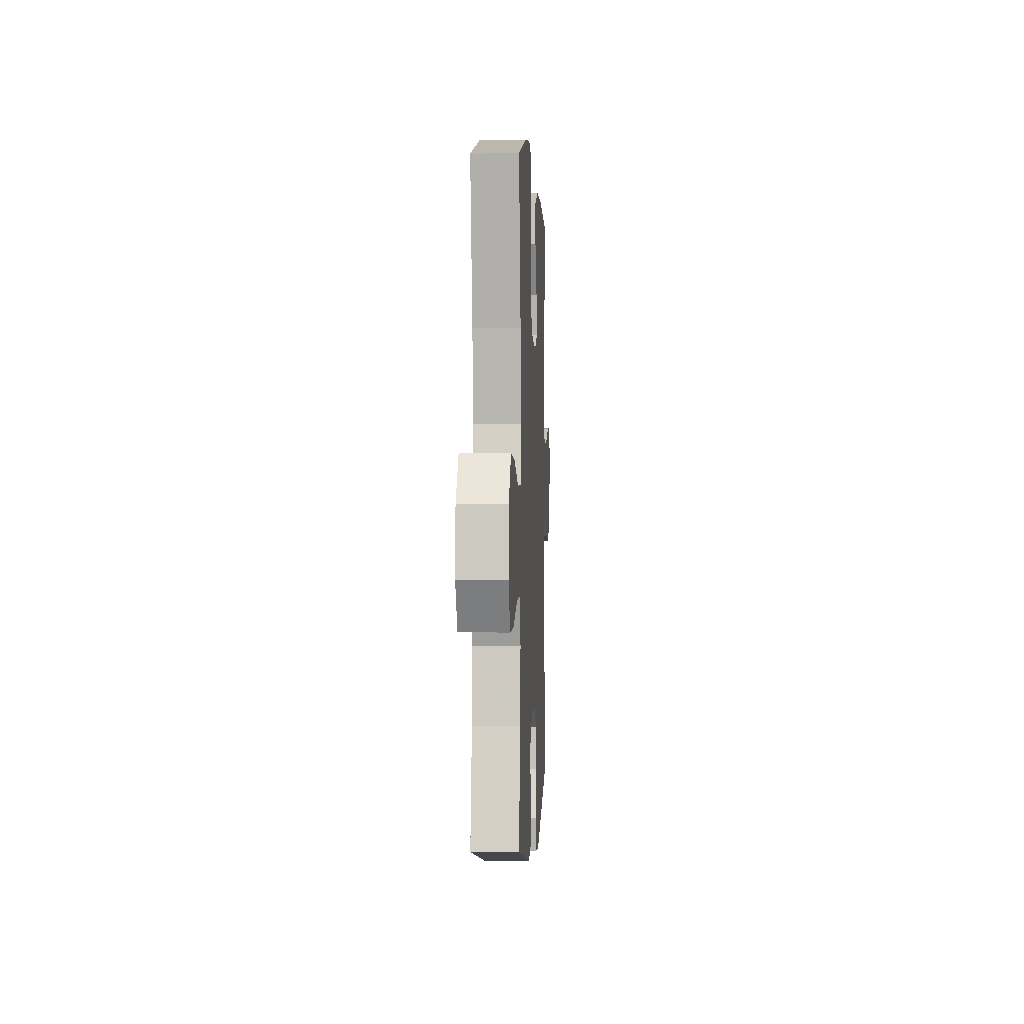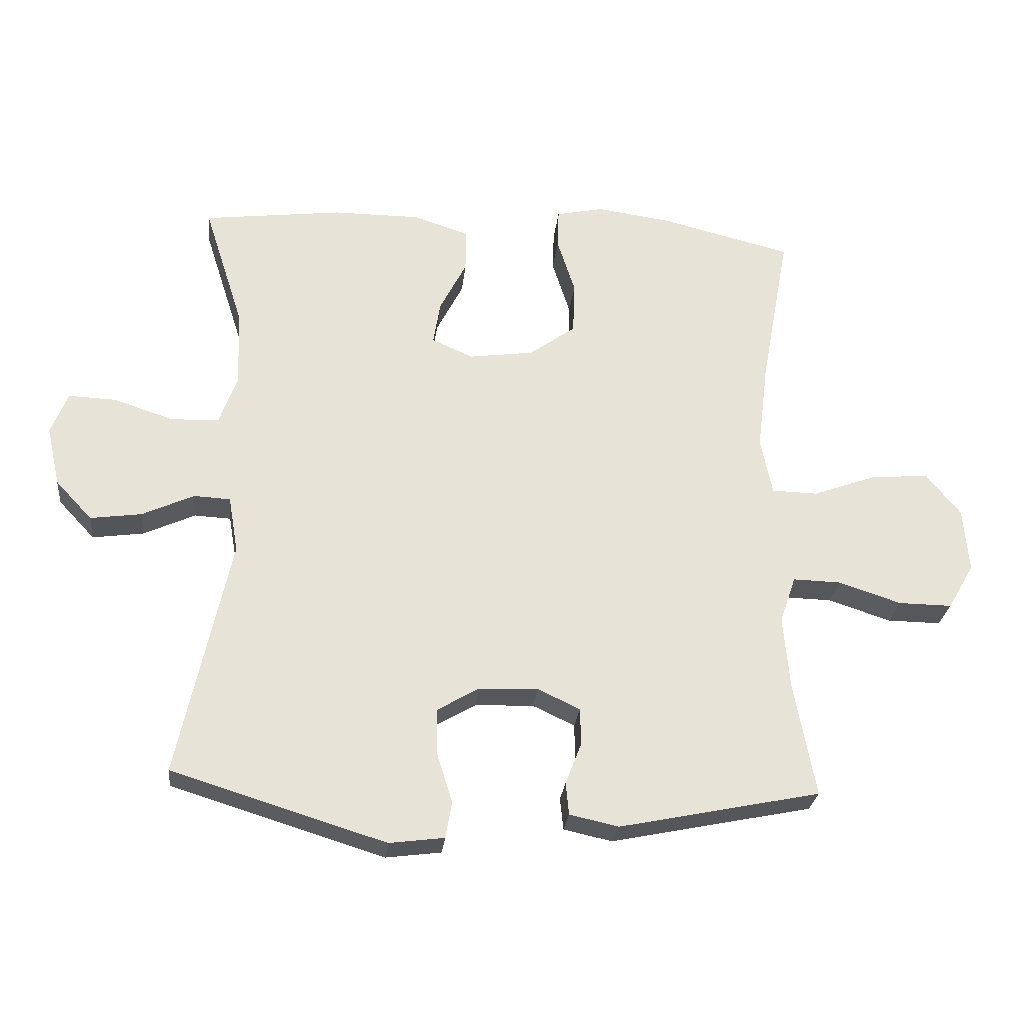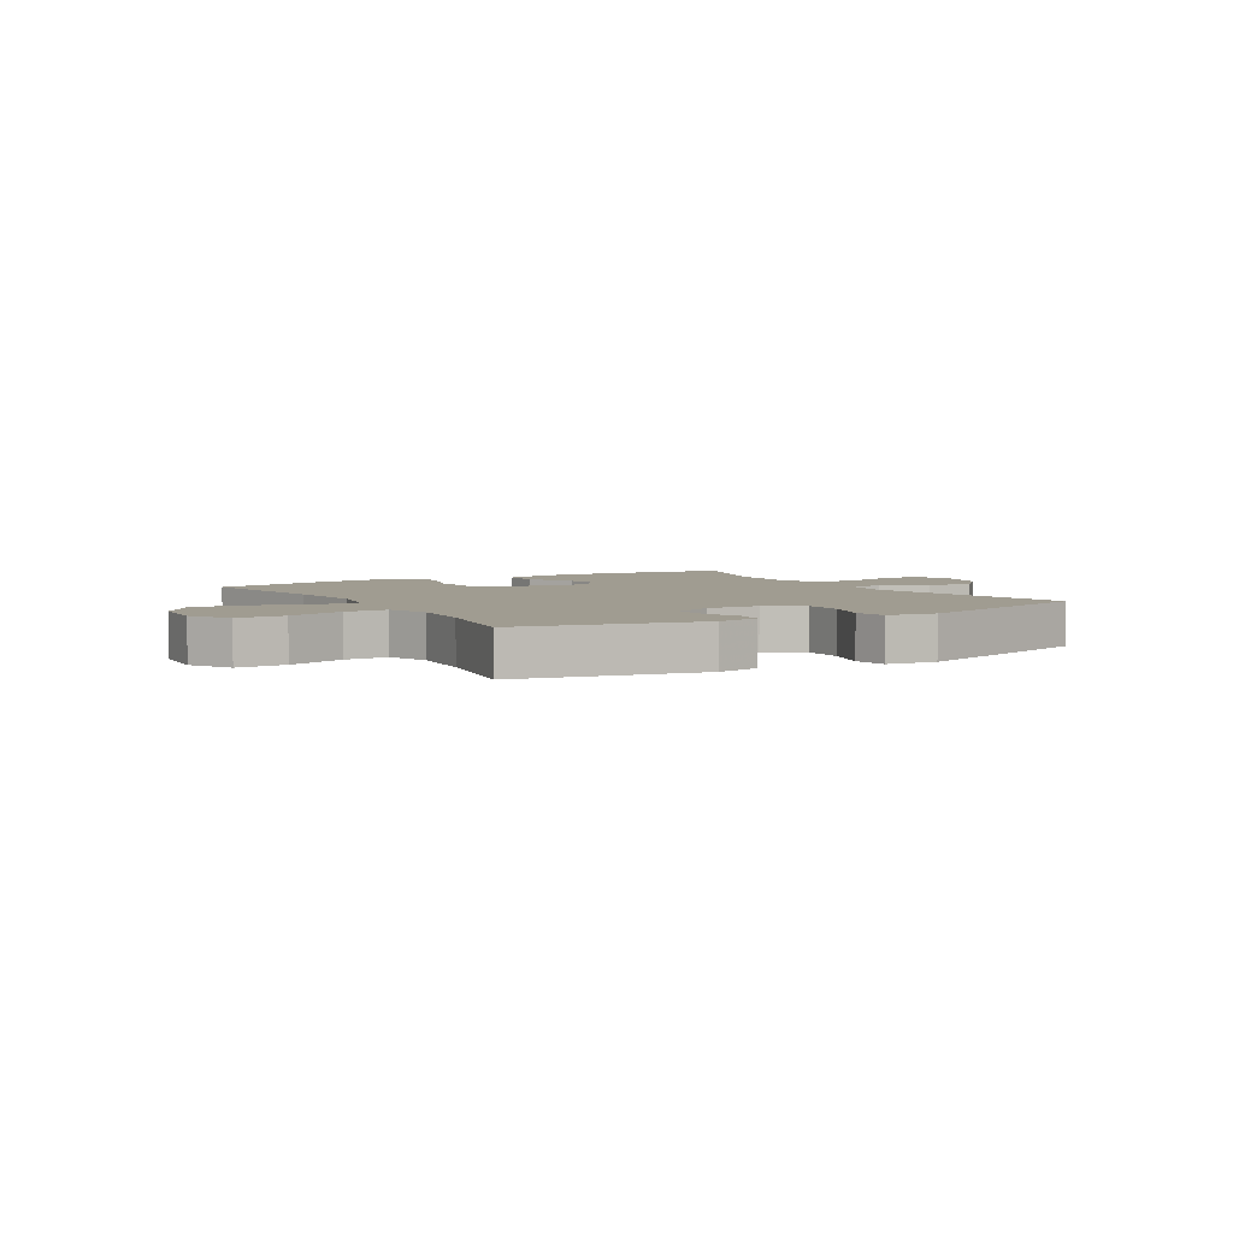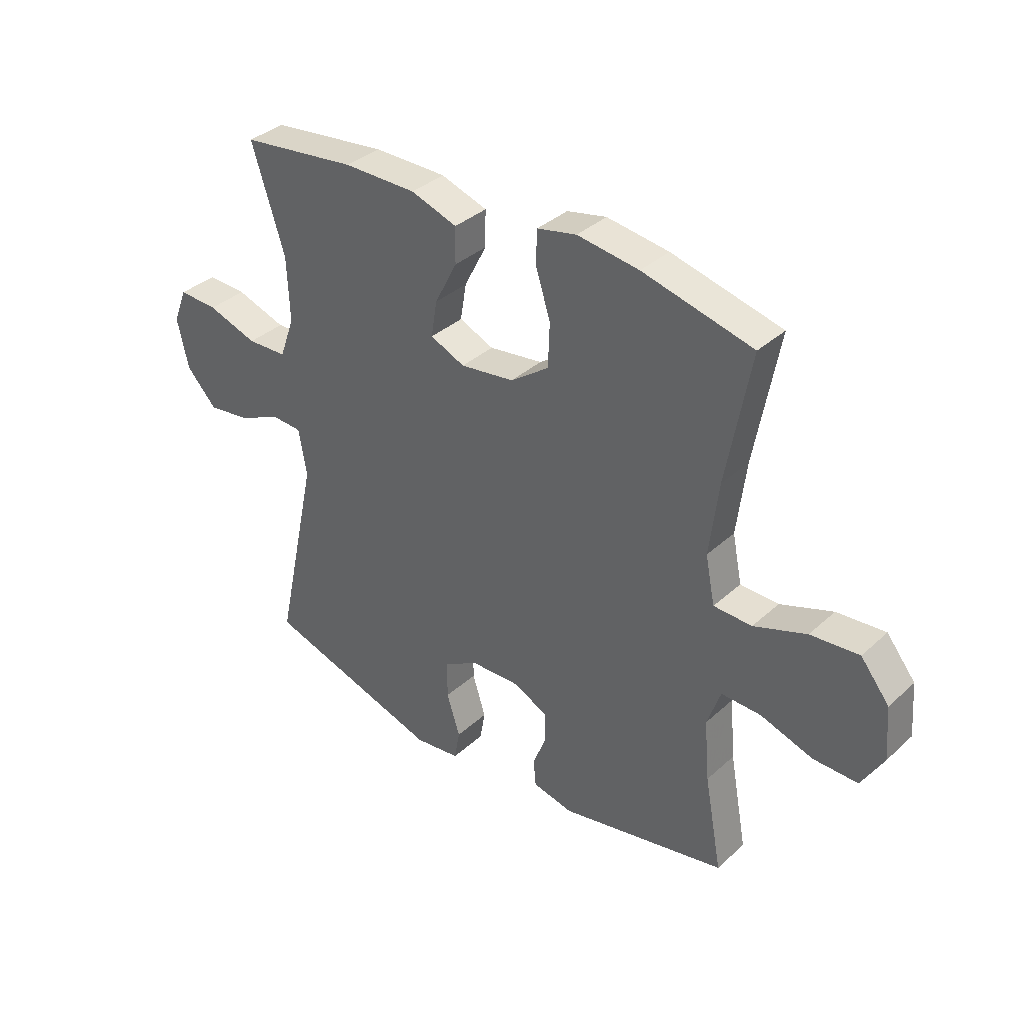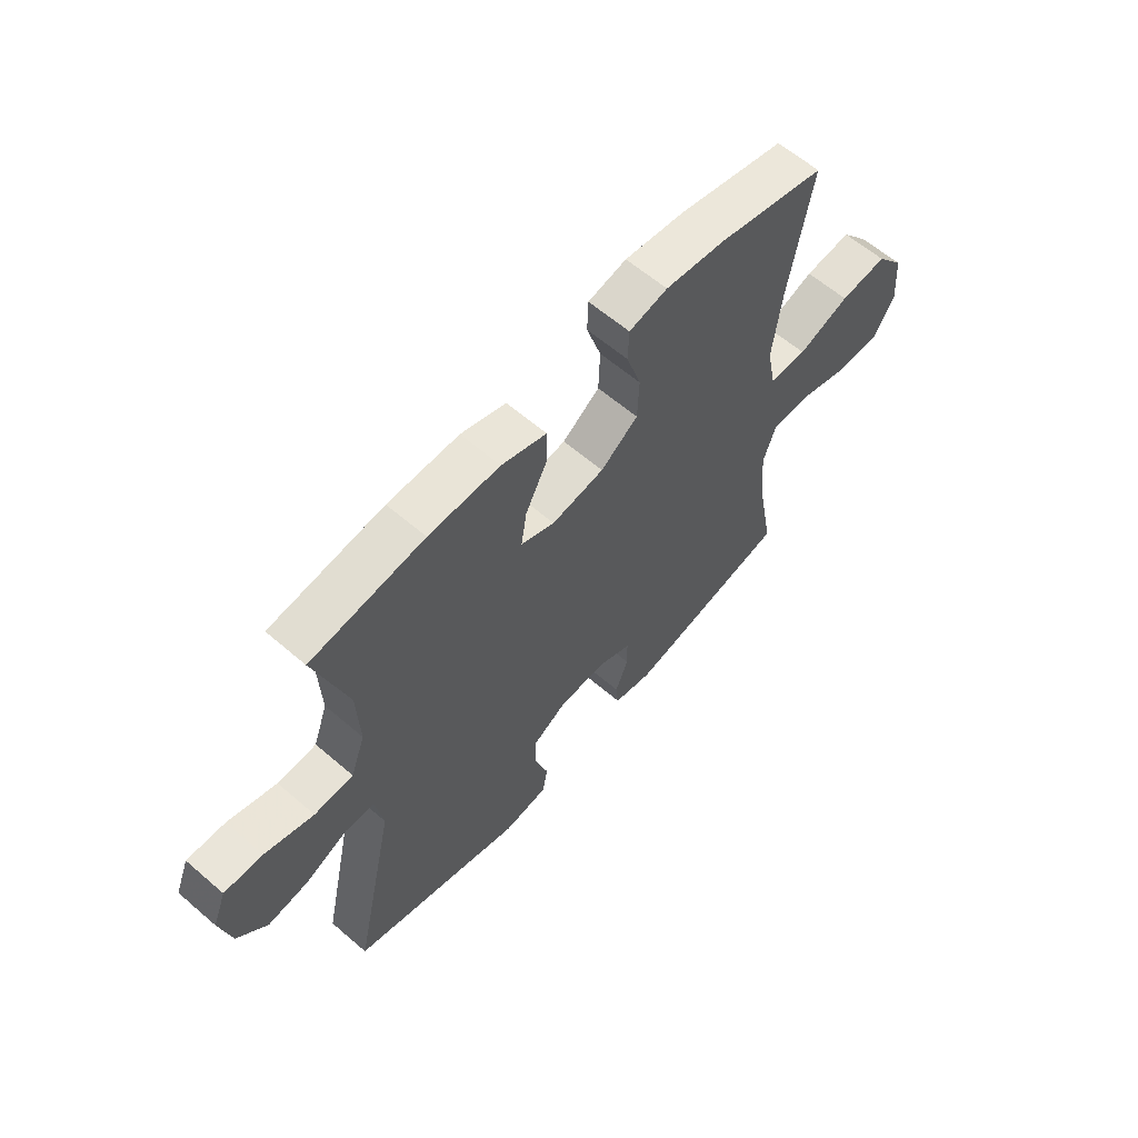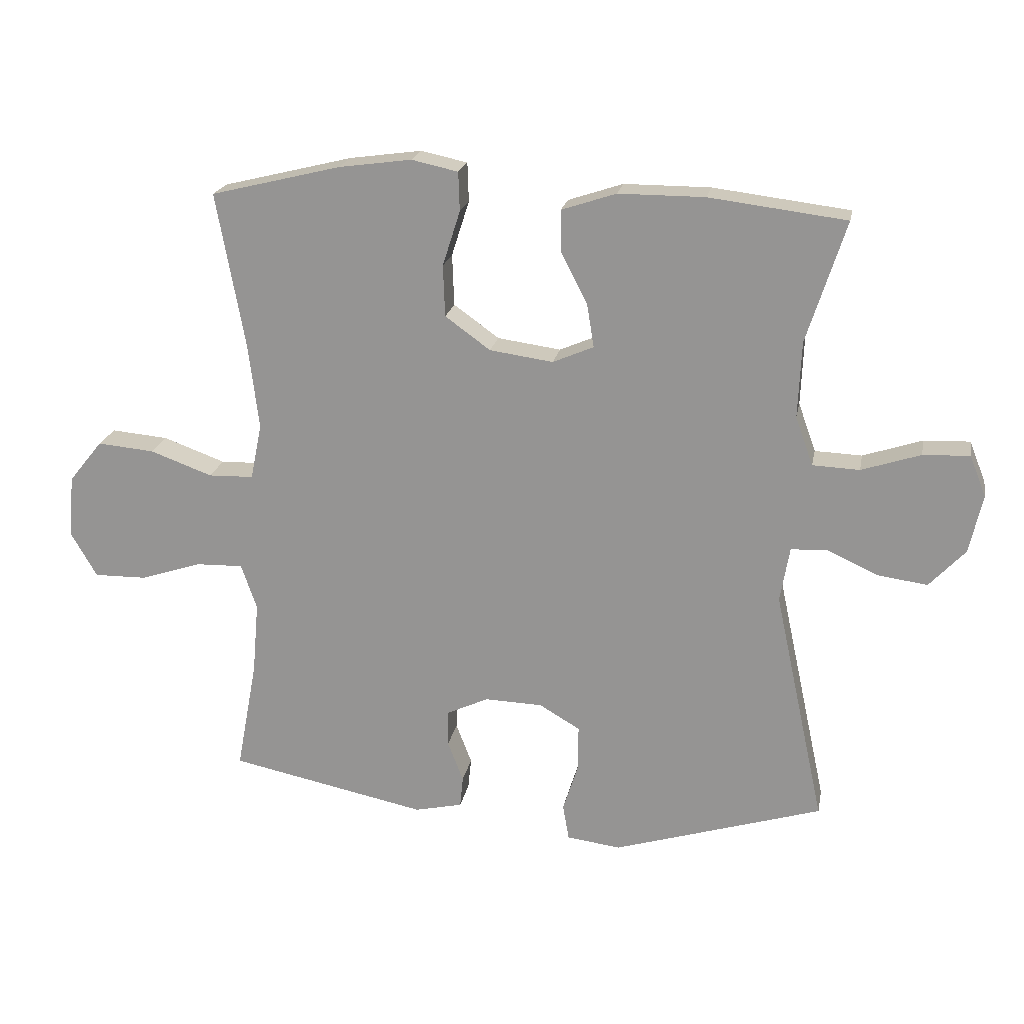
<metadata>
{"format":"obj","ext":"obj","renderer":"f3d","projection":"perspective","resolution":1024,"background":"white","views":[{"elev":0.7,"azim":93.0,"up":"+Z"},{"elev":-26.8,"azim":-6.0,"up":"+Z"},{"elev":4.3,"azim":149.4,"up":"+Y"},{"elev":35.9,"azim":40.3,"up":"+Z"},{"elev":61.2,"azim":-48.8,"up":"+Z"},{"elev":20.6,"azim":-169.4,"up":"+Z"}]}
</metadata>
<code>
v -0.5 0.07 -0.5
v -0.419 0.07 -0.125
v -0.434 0.07 -0.037
v -0.491 0.07 -0.034
v -0.572 0.07 -0.071
v -0.652 0.07 -0.082
v -0.709 0.07 -0.021
v -0.73 0.07 0.072
v -0.704 0.07 0.138
v -0.63 0.07 0.135
v -0.536 0.07 0.104
v -0.461 0.07 0.107
v -0.433 0.07 0.185
v -0.438 0.07 0.306
v -0.5 0.07 0.5
v -0.282 0.07 0.527
v -0.145 0.07 0.527
v -0.058 0.07 0.498
v -0.059 0.07 0.431
v -0.101 0.07 0.349
v -0.112 0.07 0.281
v -0.047 0.07 0.253
v 0.054 0.07 0.267
v 0.126 0.07 0.319
v 0.129 0.07 0.401
v 0.101 0.07 0.489
v 0.103 0.07 0.551
v 0.177 0.07 0.567
v 0.293 0.07 0.551
v 0.5 0.07 0.5
v 0.455 0.07 0.254
v 0.438 0.07 0.116
v 0.456 0.07 0.027
v 0.528 0.07 0.025
v 0.627 0.07 0.061
v 0.718 0.07 0.069
v 0.772 0.07 0.002
v 0.78 0.07 -0.098
v 0.739 0.07 -0.169
v 0.655 0.07 -0.168
v 0.557 0.07 -0.136
v 0.482 0.07 -0.134
v 0.457 0.07 -0.207
v 0.467 0.07 -0.322
v 0.5 0.07 -0.5
v 0.185 0.07 -0.565
v 0.109 0.07 -0.548
v 0.104 0.07 -0.498
v 0.129 0.07 -0.433
v 0.128 0.07 -0.375
v 0.062 0.07 -0.344
v -0.03 0.07 -0.347
v -0.095 0.07 -0.385
v -0.095 0.07 -0.456
v -0.07 0.07 -0.535
v -0.08 0.07 -0.592
v -0.166 0.07 -0.603
v -0.5 0 -0.5
v -0.419 0 -0.125
v -0.434 0 -0.037
v -0.491 0 -0.034
v -0.572 0 -0.071
v -0.652 0 -0.082
v -0.709 0 -0.021
v -0.73 0 0.072
v -0.704 0 0.138
v -0.63 0 0.135
v -0.536 0 0.104
v -0.461 0 0.107
v -0.433 0 0.185
v -0.438 0 0.306
v -0.5 0 0.5
v -0.282 0 0.527
v -0.145 0 0.527
v -0.058 0 0.498
v -0.059 0 0.431
v -0.101 0 0.349
v -0.112 0 0.281
v -0.047 0 0.253
v 0.054 0 0.267
v 0.126 0 0.319
v 0.129 0 0.401
v 0.101 0 0.489
v 0.103 0 0.551
v 0.177 0 0.567
v 0.293 0 0.551
v 0.5 0 0.5
v 0.455 0 0.254
v 0.438 0 0.116
v 0.456 0 0.027
v 0.528 0 0.025
v 0.627 0 0.061
v 0.718 0 0.069
v 0.772 0 0.002
v 0.78 0 -0.098
v 0.739 0 -0.169
v 0.655 0 -0.168
v 0.557 0 -0.136
v 0.482 0 -0.134
v 0.457 0 -0.207
v 0.467 0 -0.322
v 0.5 0 -0.5
v 0.185 0 -0.565
v 0.109 0 -0.548
v 0.104 0 -0.498
v 0.129 0 -0.433
v 0.128 0 -0.375
v 0.062 0 -0.344
v -0.03 0 -0.347
v -0.095 0 -0.385
v -0.095 0 -0.456
v -0.07 0 -0.535
v -0.08 0 -0.592
v -0.166 0 -0.603
f 54 55 56 57
f 53 54 57 1
f 52 53 1 2
f 51 52 2 3
f 50 51 3
f 46 47 48 49
f 44 45 46 49
f 43 44 49 50
f 42 43 50 3
f 38 39 40 41
f 38 41 42 3
f 34 35 36 37
f 33 34 37 38
f 28 29 30 31
f 28 31 32
f 25 26 27 28
f 24 25 28 32
f 23 24 32 33
f 17 18 19 20
f 17 20 21
f 14 15 16 17
f 13 14 17 21
f 12 13 21 22
f 8 9 10 11
f 8 11 12
f 7 8 12
f 4 5 6 7
f 33 38 3 4
f 12 22 23 33
f 4 7 12 33
f 114 113 112 111
f 58 114 111 110
f 59 58 110 109
f 60 59 109 108
f 60 108 107
f 106 105 104 103
f 106 103 102 101
f 107 106 101 100
f 60 107 100 99
f 98 97 96 95
f 60 99 98 95
f 94 93 92 91
f 95 94 91 90
f 88 87 86 85
f 89 88 85
f 85 84 83 82
f 89 85 82 81
f 90 89 81 80
f 77 76 75 74
f 78 77 74
f 74 73 72 71
f 78 74 71 70
f 79 78 70 69
f 68 67 66 65
f 69 68 65
f 69 65 64
f 64 63 62 61
f 61 60 95 90
f 90 80 79 69
f 90 69 64 61
f 1 58 59 2
f 2 59 60 3
f 3 60 61 4
f 4 61 62 5
f 5 62 63 6
f 6 63 64 7
f 7 64 65 8
f 8 65 66 9
f 9 66 67 10
f 10 67 68 11
f 11 68 69 12
f 12 69 70 13
f 13 70 71 14
f 14 71 72 15
f 15 72 73 16
f 16 73 74 17
f 17 74 75 18
f 18 75 76 19
f 19 76 77 20
f 20 77 78 21
f 21 78 79 22
f 22 79 80 23
f 23 80 81 24
f 24 81 82 25
f 25 82 83 26
f 26 83 84 27
f 27 84 85 28
f 28 85 86 29
f 29 86 87 30
f 30 87 88 31
f 31 88 89 32
f 32 89 90 33
f 33 90 91 34
f 34 91 92 35
f 35 92 93 36
f 36 93 94 37
f 37 94 95 38
f 38 95 96 39
f 39 96 97 40
f 40 97 98 41
f 41 98 99 42
f 42 99 100 43
f 43 100 101 44
f 44 101 102 45
f 45 102 103 46
f 46 103 104 47
f 47 104 105 48
f 48 105 106 49
f 49 106 107 50
f 50 107 108 51
f 51 108 109 52
f 52 109 110 53
f 53 110 111 54
f 54 111 112 55
f 55 112 113 56
f 56 113 114 57
f 57 114 58 1

</code>
